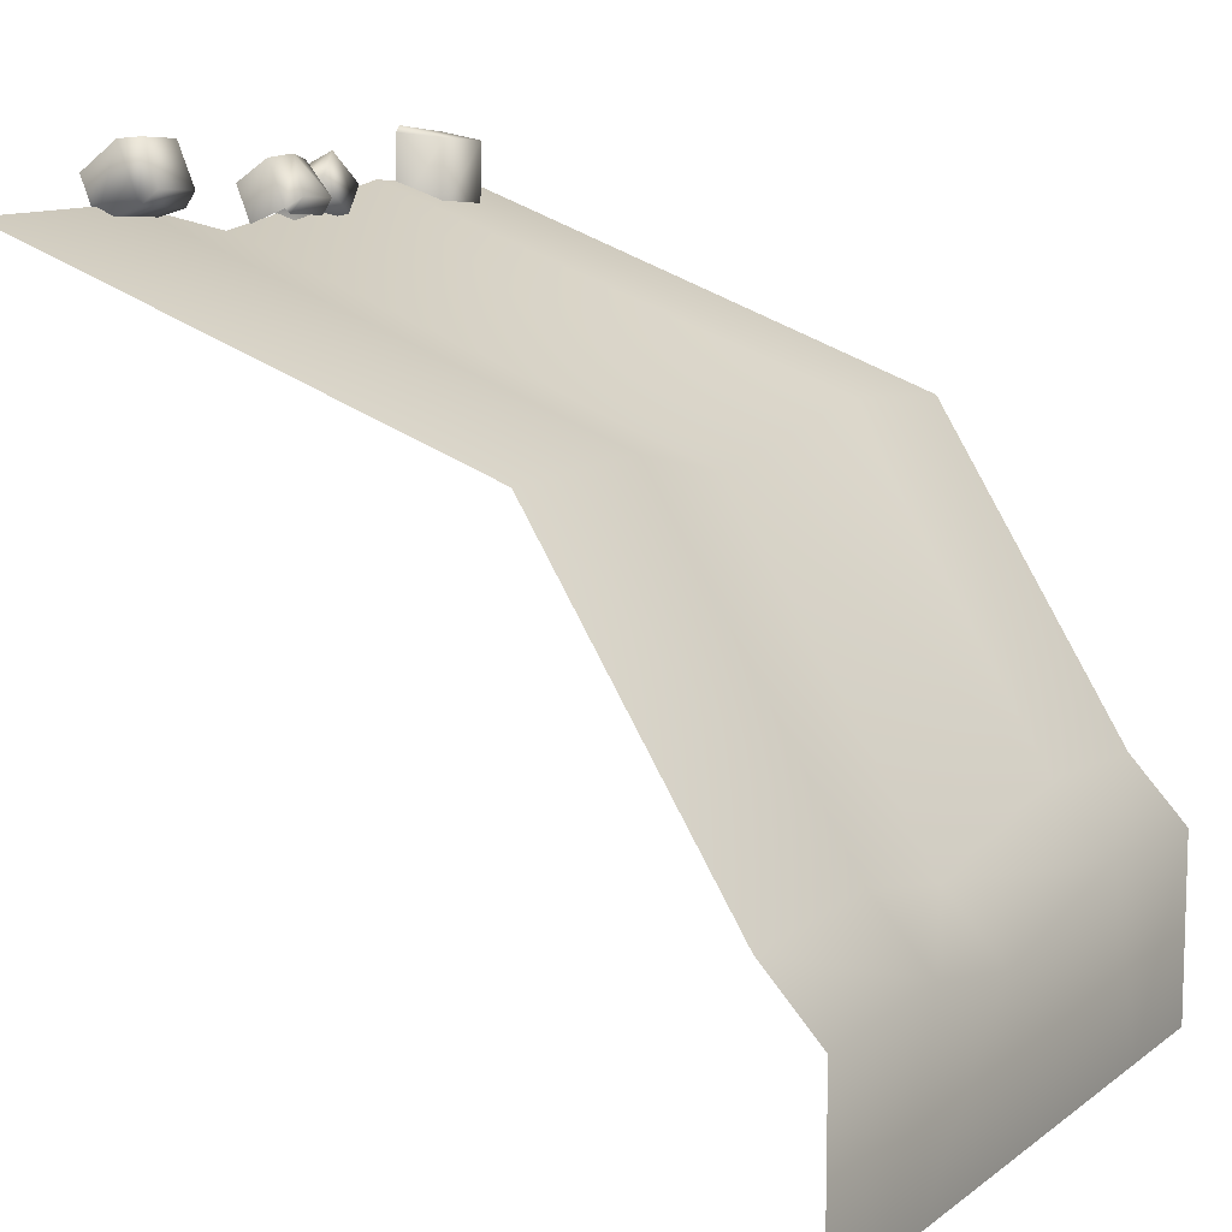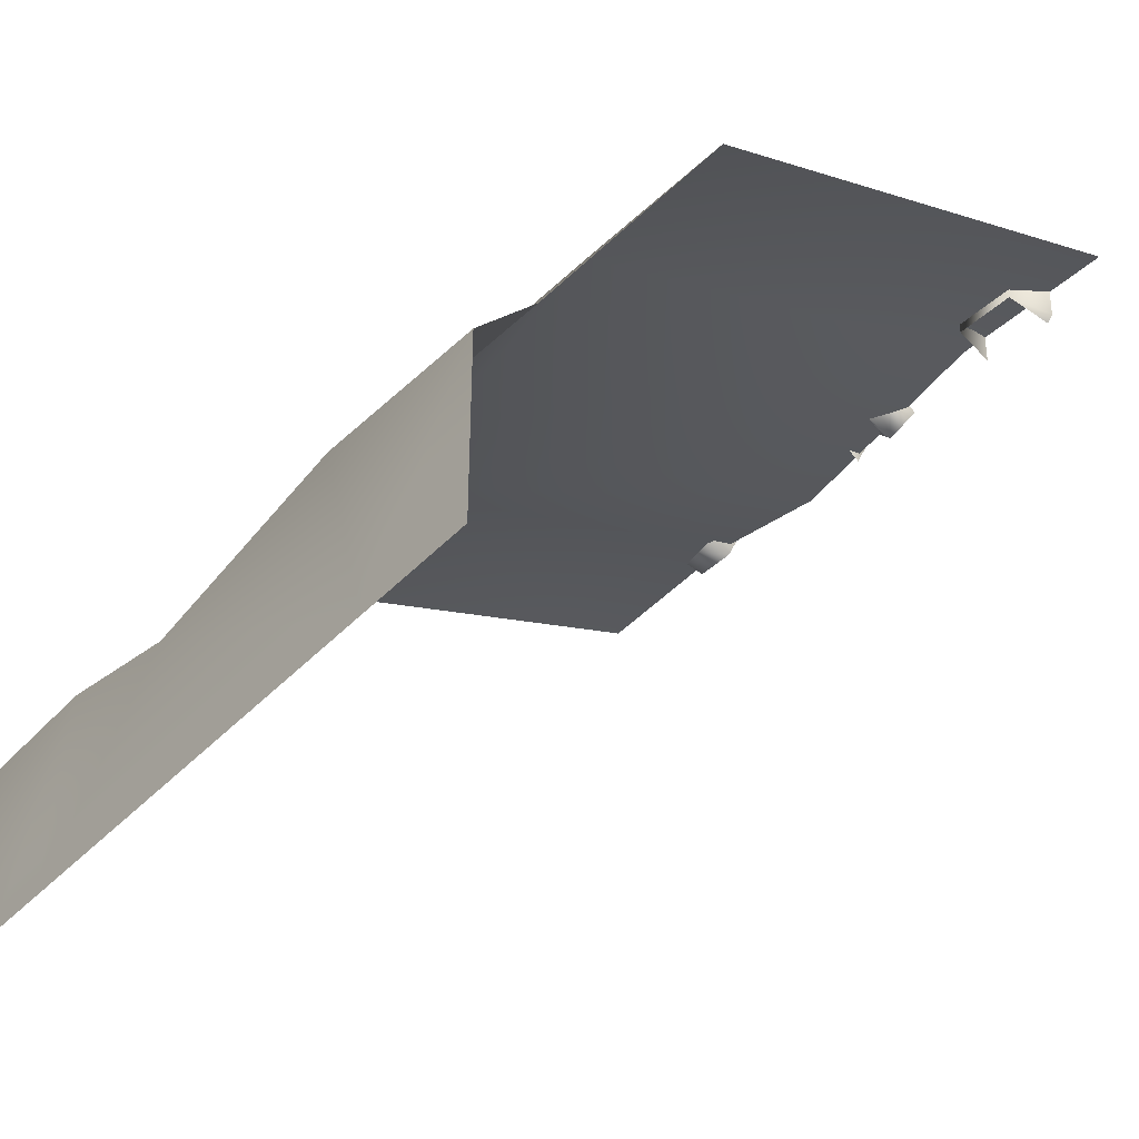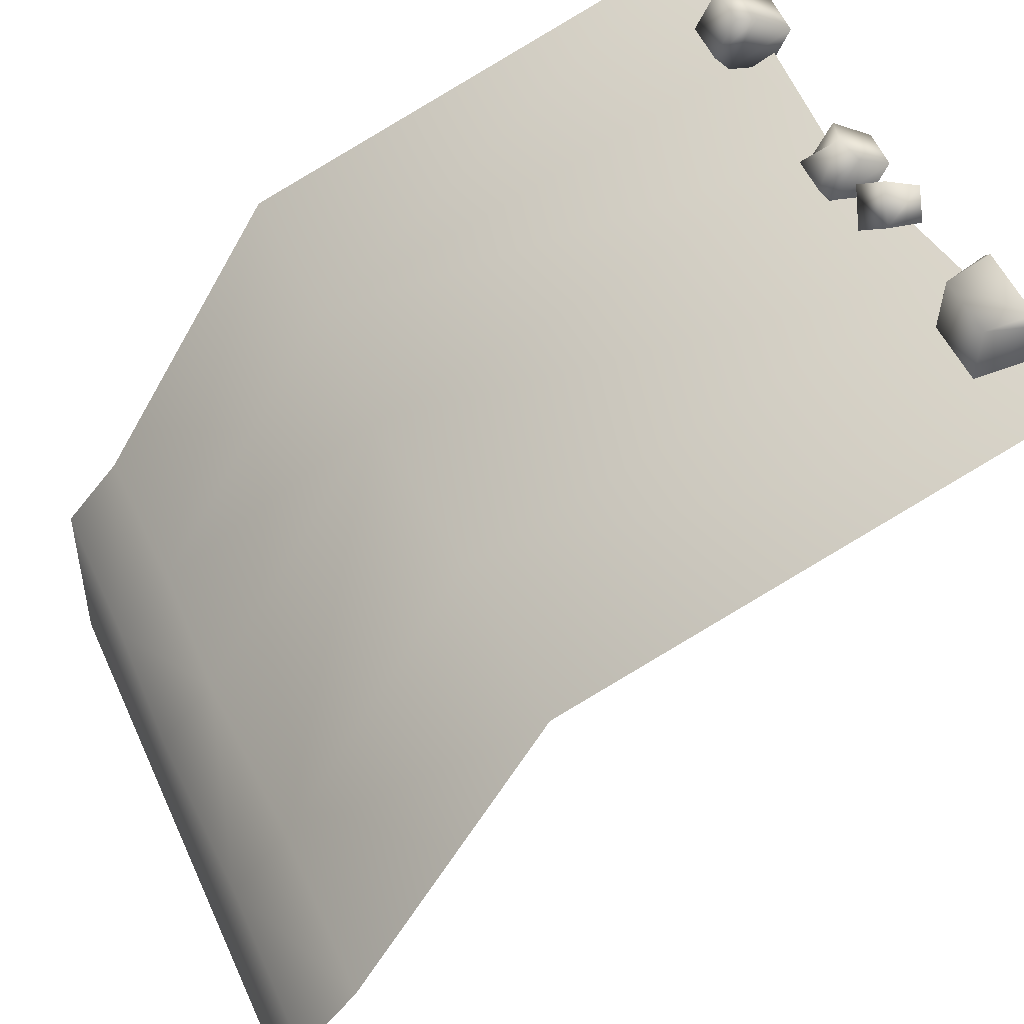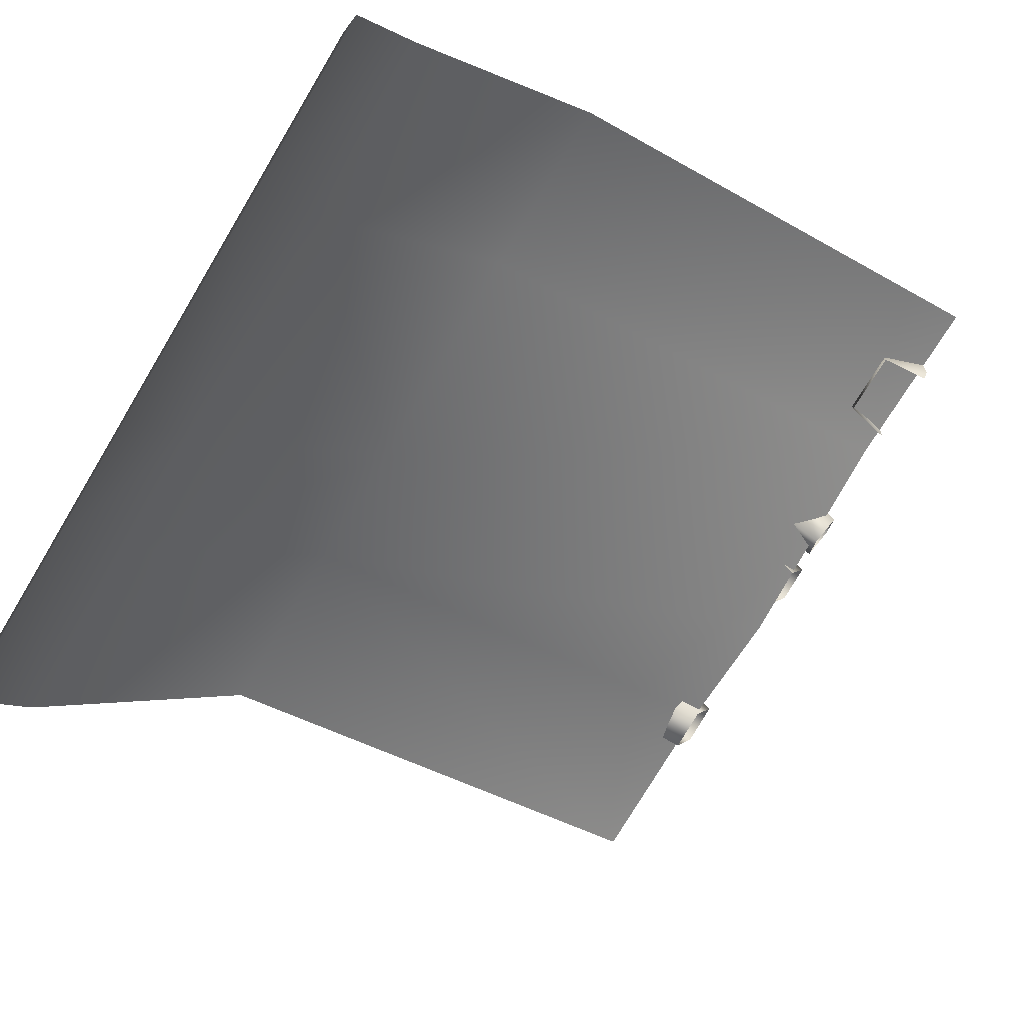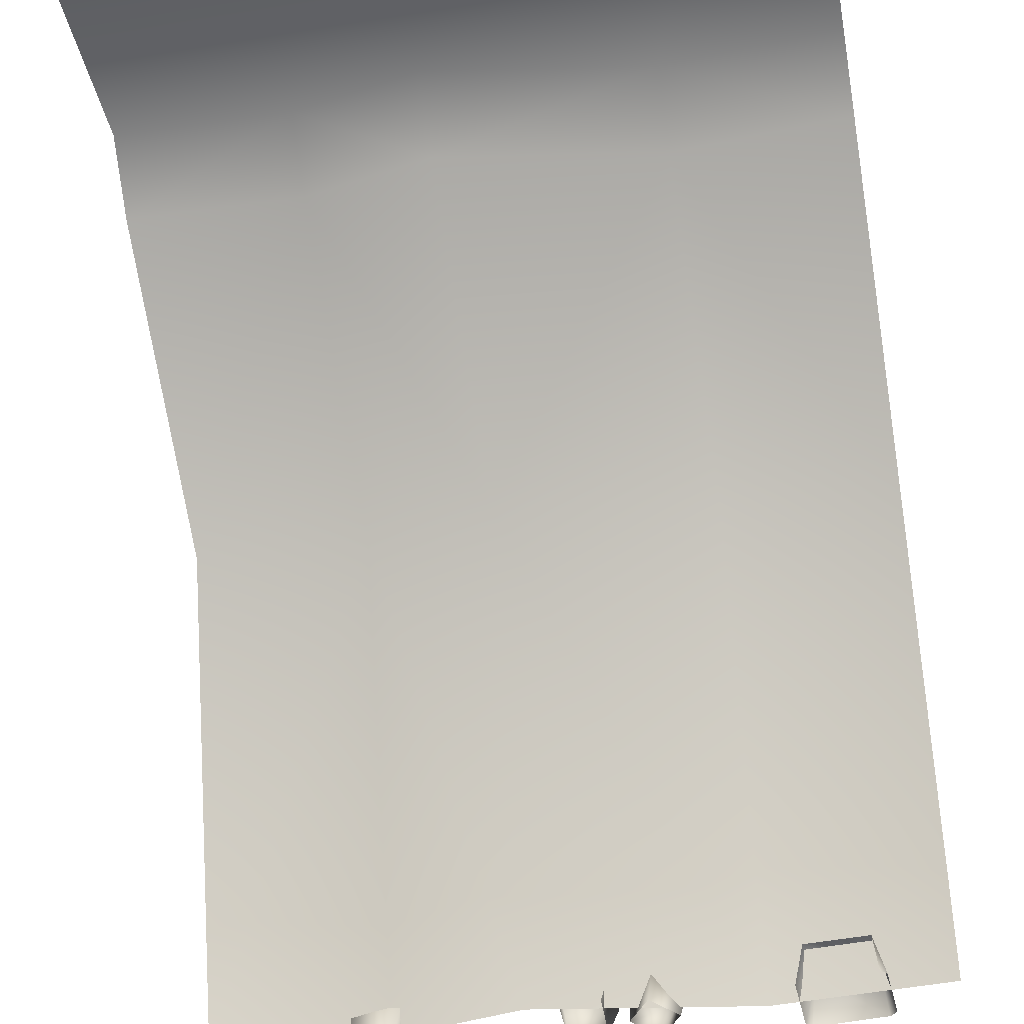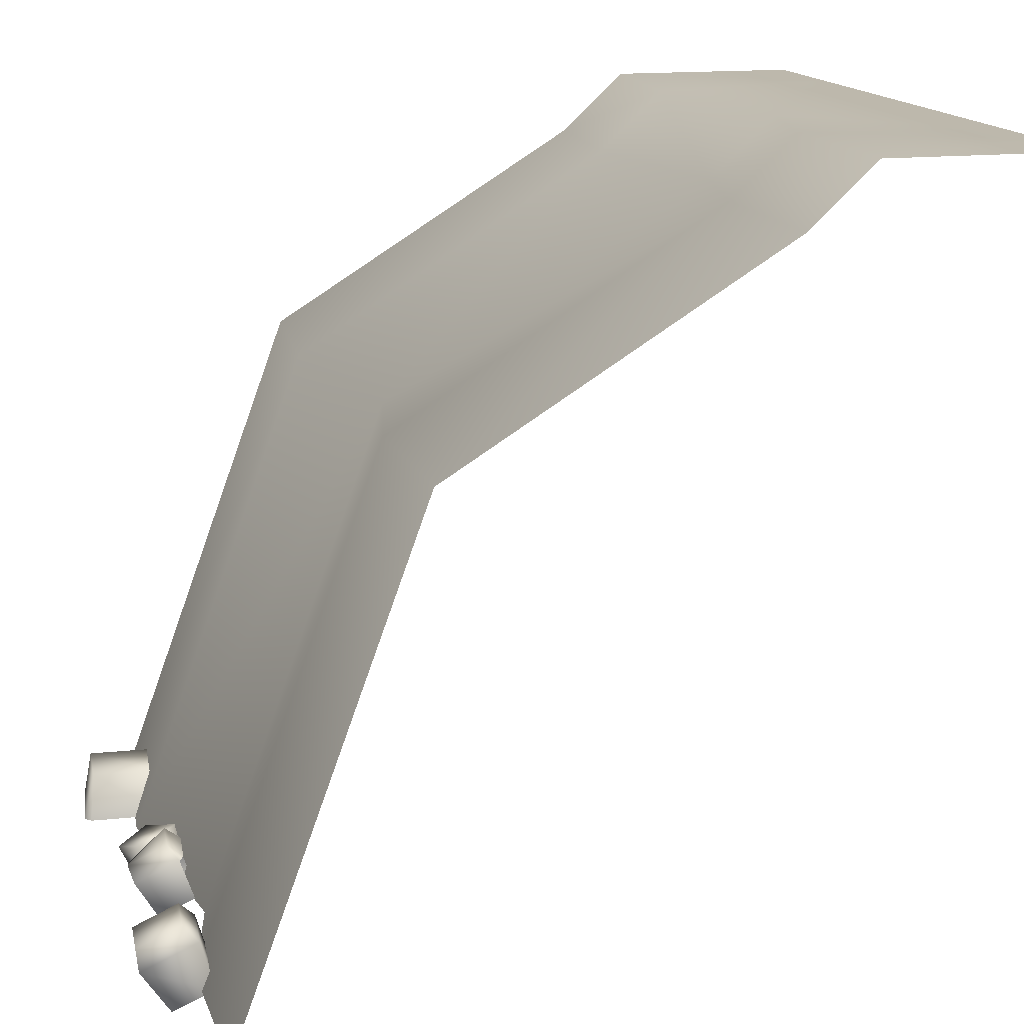
<metadata>
{"format":"obj","ext":"obj","renderer":"f3d","projection":"perspective","resolution":1024,"background":"white","views":[{"elev":10.0,"azim":119.7,"up":"+Z"},{"elev":-40.1,"azim":-128.2,"up":"+Z"},{"elev":47.6,"azim":-113.6,"up":"+Z"},{"elev":-74.4,"azim":-120.8,"up":"+Z"},{"elev":-40.2,"azim":-169.2,"up":"+Y"},{"elev":14.8,"azim":75.6,"up":"+Y"}]}
</metadata>
<code>
g step1
v 0.2518 1.007 -0.2465
v 0.5035 1.007 -0.2517
v 0.5035 0.9275 -0.1665
v 0.2518 0.9275 -0.1612
v 0.5035 0.6628 0.26
v 0.06535 0.9275 -0.1995
v 0.06535 1.007 -0.2848
v -0.2517 1.007 -0.2337
v 0.2518 0.6628 0.2652
v 0.5035 1.438e-09 0.5035
v 0.2518 -7.683e-08 0.5088
v 0.06535 -1.152e-07 0.4705
v 0.06535 0.6628 0.2269
v -0.2517 -7.683e-08 0.5216
v -0.2517 0.9275 -0.1484
v -0.2517 0.6628 0.278
v -0.5035 1.438e-09 0.5035
v -0.5035 0.6628 0.26
v -0.5035 0.9275 -0.1665
v -0.5035 1.007 -0.2517
v 0.3776 1.007 -0.5035
v 0.5035 1.007 -0.5035
v 0.5035 1.007 -0.2517
v 0.2518 1.007 -0.2465
v 0.2844 1.007 -0.5035
v 0.06535 1.007 -0.2848
v -0.3326 1.007 -0.5035
v -0.2517 1.007 -0.2337
v -0.5035 1.007 -0.2517
v -0.4585 1.007 -0.5035
v -0.5035 1.007 -0.5035
v -0.3958 0.06313 0.4743
v -0.4119 0.0001969 0.4679
v -0.4027 0.00033 0.4593
v -0.4165 0.0001969 0.5686
v -0.3995 0.0631 0.5683
v -0.3048 0.06307 0.4804
v -0.4068 0.0004018 0.5786
v -0.3114 0.06308 0.5736
v -0.2918 0.0003541 0.475
v -0.3036 0.0003604 0.5885
v -0.2944 0.0003165 0.5799
v -0.03897 -0.01935 0.5199
v -0.03684 0.003179 0.4715
v -0.04659 0.06158 0.4926
v -0.04948 0.03385 0.5521
v -0.03704 0.08064 0.5073
v -0.03967 0.06441 0.4862
v 0.02243 0.06234 0.4904
v -0.01234 0.04308 0.5598
v 0.01572 -0.02151 0.5246
v 0.01903 0.07905 0.5107
v 0.02959 0.05951 0.4967
v 0.02457 0.03202 0.5556
v 0.01923 0.0008977 0.4766
v 0.3045 0.001011 0.4902
v 0.3005 -0.02422 0.5442
v 0.3067 0.03435 0.5827
v 0.239 -0.02179 0.5389
v 0.3121 0.06859 0.5092
v 0.2414 0.003579 0.4844
v 0.2343 0.07092 0.5045
v 0.2312 0.03634 0.5786
v 0.2994 0.0626 0.5852
v 0.3043 0.08899 0.5286
v 0.2412 0.09078 0.5248
v 0.2383 0.06416 0.5819
v -0.1475 0.04415 0.5193
v -0.1378 -0.01337 0.501
v -0.09917 -0.001441 0.4729
v -0.1069 -0.02306 0.5346
v -0.1041 0.05815 0.4856
v -0.06935 -0.01141 0.507
v -0.1087 0.03193 0.5615
v -0.0669 0.0456 0.5286
g step1_0
f 3 2 1
f 1 4 3
f 5 3 4
f 6 4 1
f 1 7 6
f 6 7 8
f 4 9 5
f 5 9 10
f 11 10 9
f 12 11 9
f 13 9 4
f 9 13 12
f 4 6 13
f 14 12 13
f 8 15 6
f 13 6 15
f 13 16 14
f 15 16 13
f 17 14 16
f 16 18 17
f 18 16 15
f 15 19 18
f 19 15 8
f 8 20 19
f 23 22 21
f 21 24 23
f 24 21 25
f 25 26 24
f 27 26 25
f 27 28 26
f 28 27 29
f 27 30 29
f 29 30 31
f 34 33 32
f 32 33 35
f 35 36 32
f 37 32 36
f 35 38 36
f 36 39 37
f 38 39 36
f 40 37 39
f 38 41 39
f 39 42 40
f 42 39 41
f 45 44 43
f 43 46 45
f 46 47 45
f 45 47 48
f 49 48 47
f 46 43 50
f 46 50 47
f 43 51 50
f 47 52 49
f 47 50 52
f 52 53 49
f 53 52 50
f 54 50 51
f 53 50 54
f 54 51 55
f 55 53 54
f 58 57 56
f 59 57 58
f 56 60 58
f 60 56 61
f 62 61 59
f 61 62 60
f 59 58 63
f 59 63 62
f 60 64 58
f 63 58 64
f 62 65 60
f 60 65 64
f 62 66 65
f 62 63 66
f 64 65 66
f 66 63 67
f 66 67 64
f 64 67 63
f 70 69 68
f 68 69 71
f 70 68 72
f 73 70 72
f 71 74 68
f 72 68 74
f 74 71 73
f 72 75 73
f 73 75 74
f 74 75 72

</code>
